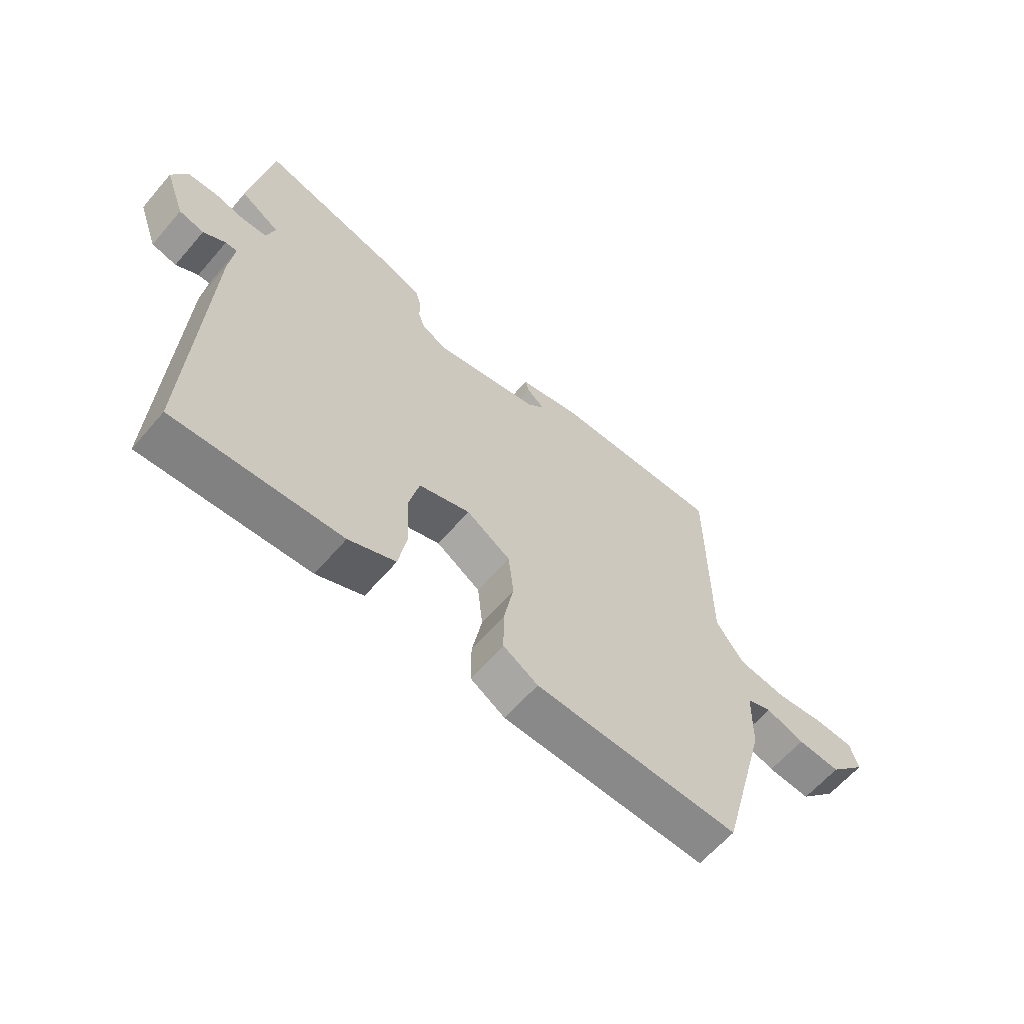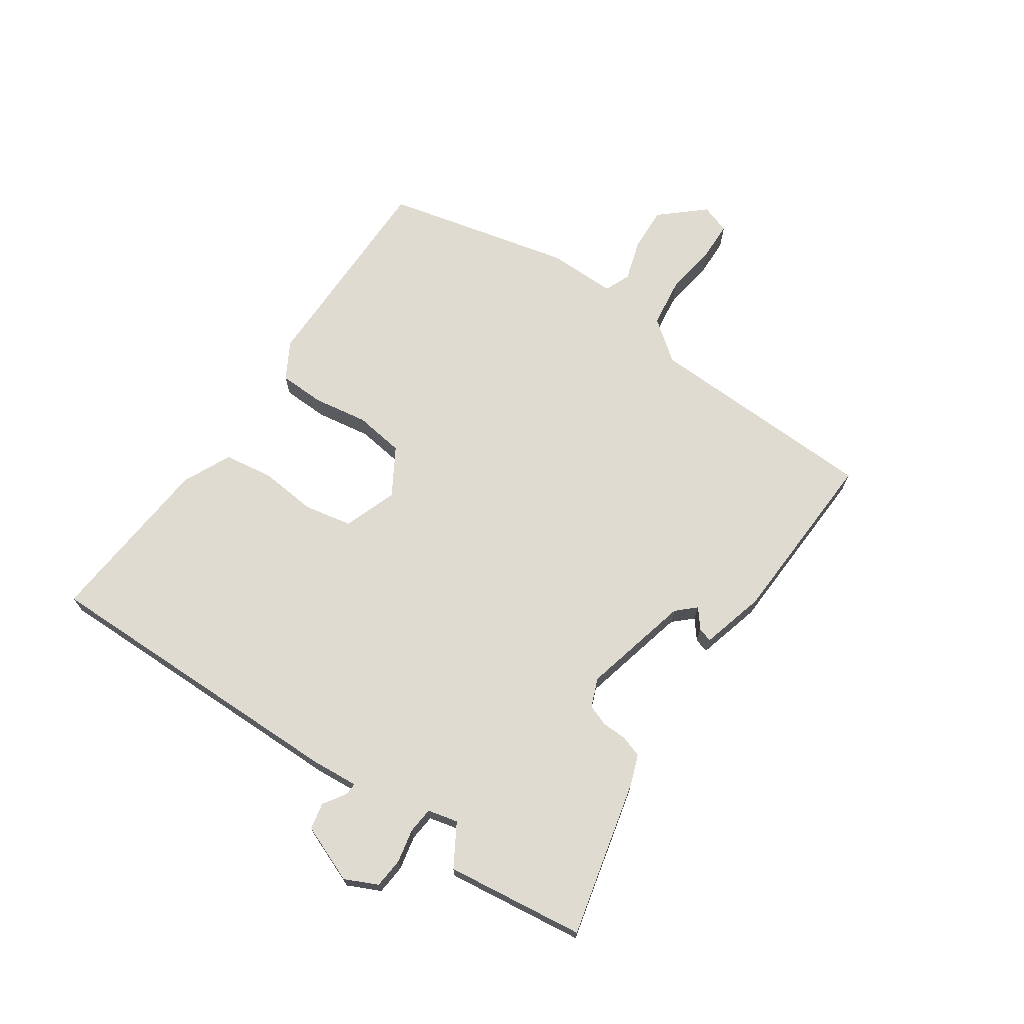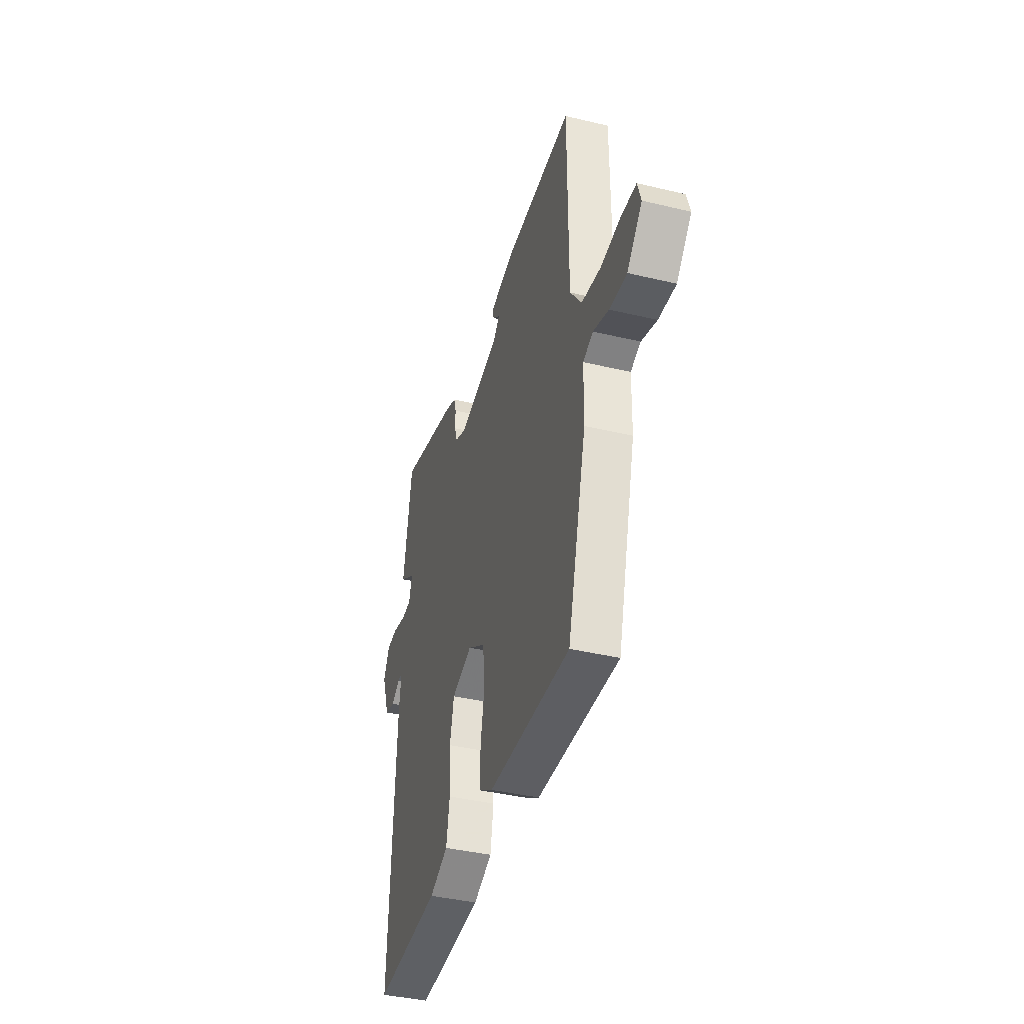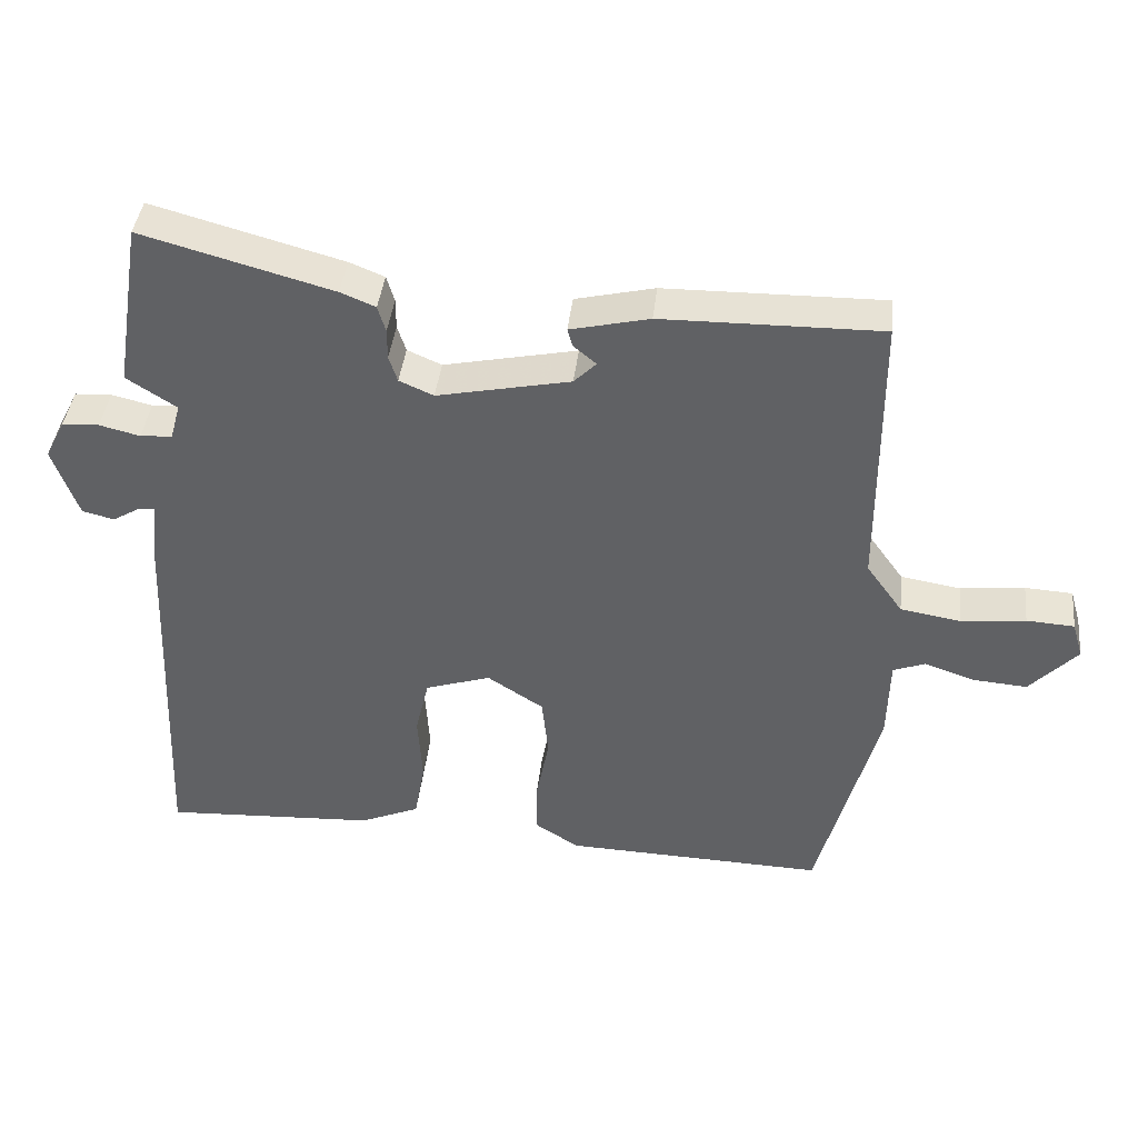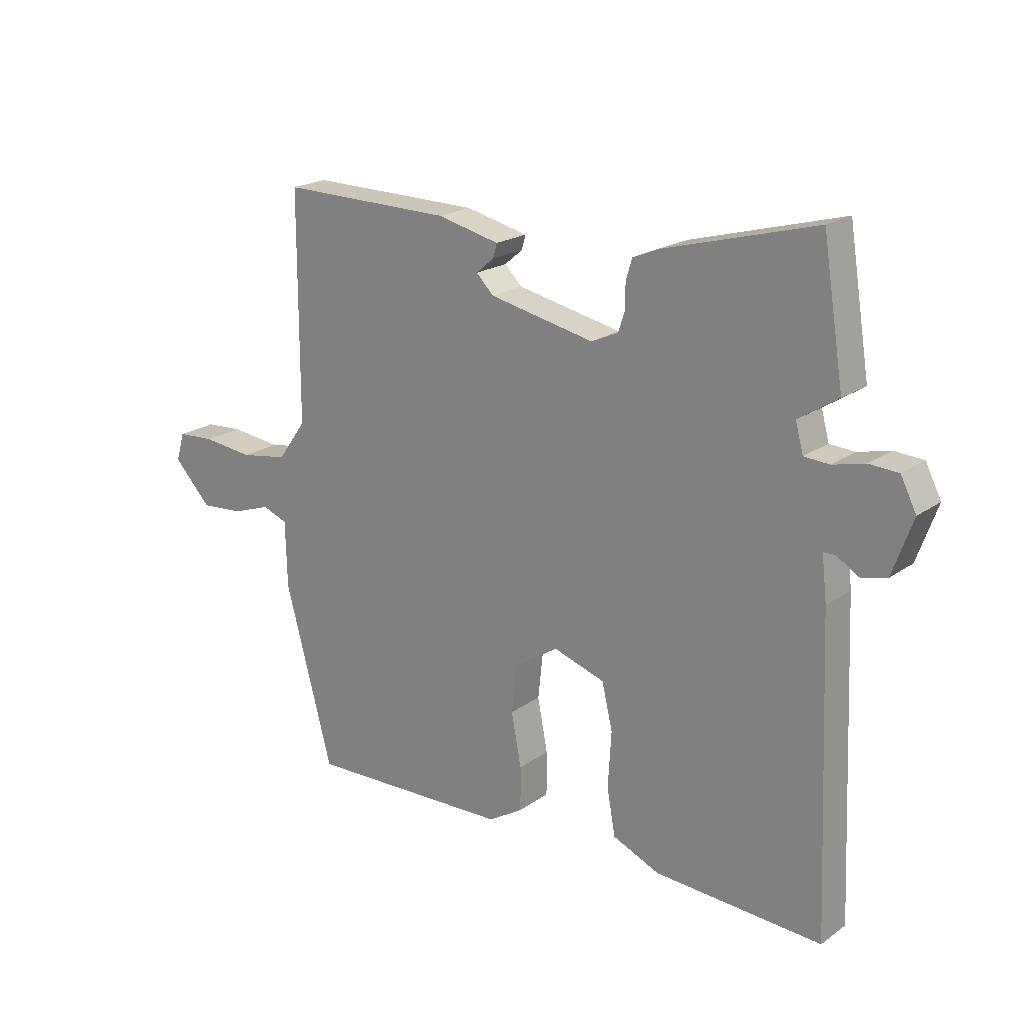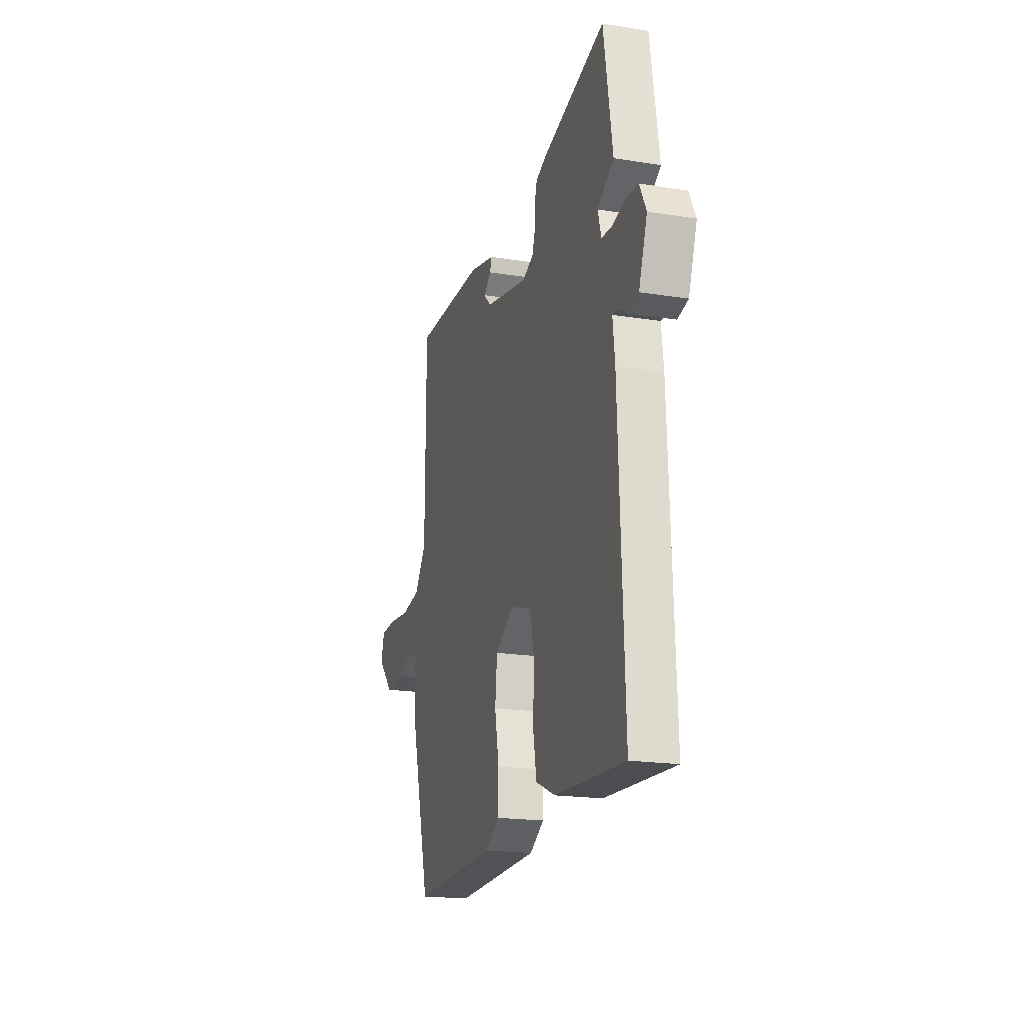
<metadata>
{"format":"obj","ext":"obj","renderer":"f3d","projection":"perspective","resolution":1024,"background":"white","views":[{"elev":-62.2,"azim":-40.6,"up":"+Z"},{"elev":69.9,"azim":-53.8,"up":"+Y"},{"elev":-40.2,"azim":73.6,"up":"+Z"},{"elev":40.9,"azim":6.4,"up":"+Z"},{"elev":20.3,"azim":-141.6,"up":"+Z"},{"elev":-19.1,"azim":-106.8,"up":"+Z"}]}
</metadata>
<code>
v 0.457 0.07 -0.54
v 0.091 0.07 -0.528
v 0.029 0.07 -0.49
v 0.029 0.07 -0.412
v 0.047 0.07 -0.318
v 0.038 0.07 -0.233
v -0.041 0.07 -0.182
v -0.133 0.07 -0.212
v -0.152 0.07 -0.293
v -0.146 0.07 -0.392
v -0.161 0.07 -0.475
v -0.245 0.07 -0.511
v -0.544 0.07 -0.527
v -0.521 0.07 0.017
v -0.512 0.07 0.096
v -0.533 0.07 0.096
v -0.573 0.07 0.072
v -0.618 0.07 0.083
v -0.654 0.07 0.183
v -0.626 0.07 0.238
v -0.574 0.07 0.241
v -0.517 0.07 0.227
v -0.472 0.07 0.23
v -0.458 0.07 0.281
v -0.528 0.07 0.326
v -0.49 0.07 0.562
v -0.223 0.07 0.489
v -0.174 0.07 0.469
v -0.163 0.07 0.432
v -0.163 0.07 0.389
v -0.151 0.07 0.352
v -0.103 0.07 0.331
v 0.084 0.07 0.37
v 0.115 0.07 0.401
v 0.083 0.07 0.428
v 0.076 0.07 0.453
v 0.187 0.07 0.479
v 0.494 0.07 0.483
v 0.495 0.07 0.083
v 0.546 0.07 0.012
v 0.631 0.07 -0.002
v 0.721 0.07 0.008
v 0.788 0.07 0.004
v 0.803 0.07 -0.047
v 0.736 0.07 -0.118
v 0.659 0.07 -0.112
v 0.59 0.07 -0.088
v 0.545 0.07 -0.105
v 0.542 0.07 -0.223
v 0.457 0 -0.54
v 0.091 0 -0.528
v 0.029 0 -0.49
v 0.029 0 -0.412
v 0.047 0 -0.318
v 0.038 0 -0.233
v -0.041 0 -0.182
v -0.133 0 -0.212
v -0.152 0 -0.293
v -0.146 0 -0.392
v -0.161 0 -0.475
v -0.245 0 -0.511
v -0.544 0 -0.527
v -0.521 0 0.017
v -0.512 0 0.096
v -0.533 0 0.096
v -0.573 0 0.072
v -0.618 0 0.083
v -0.654 0 0.183
v -0.626 0 0.238
v -0.574 0 0.241
v -0.517 0 0.227
v -0.472 0 0.23
v -0.458 0 0.281
v -0.528 0 0.326
v -0.49 0 0.562
v -0.223 0 0.489
v -0.174 0 0.469
v -0.163 0 0.432
v -0.163 0 0.389
v -0.151 0 0.352
v -0.103 0 0.331
v 0.084 0 0.37
v 0.115 0 0.401
v 0.083 0 0.428
v 0.076 0 0.453
v 0.187 0 0.479
v 0.494 0 0.483
v 0.495 0 0.083
v 0.546 0 0.012
v 0.631 0 -0.002
v 0.721 0 0.008
v 0.788 0 0.004
v 0.803 0 -0.047
v 0.736 0 -0.118
v 0.659 0 -0.112
v 0.59 0 -0.088
v 0.545 0 -0.105
v 0.542 0 -0.223
f 48 49 1 2
f 44 45 46 47
f 42 43 44 47
f 41 42 47 48
f 40 41 48 2
f 36 37 38 39
f 34 35 36 39
f 33 34 39 40
f 32 33 40
f 31 32 40
f 27 28 29 30
f 27 30 31
f 24 25 26 27
f 23 24 27 31
f 19 20 21 22
f 19 22 23
f 16 17 18 19
f 15 16 19 23
f 9 10 11 12
f 8 9 12 13
f 2 3 4 5
f 2 5 6
f 40 2 6
f 31 40 6 7
f 23 31 7 8
f 14 15 23
f 8 13 14 23
f 51 50 98 97
f 96 95 94 93
f 96 93 92 91
f 97 96 91 90
f 51 97 90 89
f 88 87 86 85
f 88 85 84 83
f 89 88 83 82
f 89 82 81
f 89 81 80
f 79 78 77 76
f 80 79 76
f 76 75 74 73
f 80 76 73 72
f 71 70 69 68
f 72 71 68
f 68 67 66 65
f 72 68 65 64
f 61 60 59 58
f 62 61 58 57
f 54 53 52 51
f 55 54 51
f 55 51 89
f 56 55 89 80
f 57 56 80 72
f 72 64 63
f 72 63 62 57
f 1 50 51 2
f 2 51 52 3
f 3 52 53 4
f 4 53 54 5
f 5 54 55 6
f 6 55 56 7
f 7 56 57 8
f 8 57 58 9
f 9 58 59 10
f 10 59 60 11
f 11 60 61 12
f 12 61 62 13
f 13 62 63 14
f 14 63 64 15
f 15 64 65 16
f 16 65 66 17
f 17 66 67 18
f 18 67 68 19
f 19 68 69 20
f 20 69 70 21
f 21 70 71 22
f 22 71 72 23
f 23 72 73 24
f 24 73 74 25
f 25 74 75 26
f 26 75 76 27
f 27 76 77 28
f 28 77 78 29
f 29 78 79 30
f 30 79 80 31
f 31 80 81 32
f 32 81 82 33
f 33 82 83 34
f 34 83 84 35
f 35 84 85 36
f 36 85 86 37
f 37 86 87 38
f 38 87 88 39
f 39 88 89 40
f 40 89 90 41
f 41 90 91 42
f 42 91 92 43
f 43 92 93 44
f 44 93 94 45
f 45 94 95 46
f 46 95 96 47
f 47 96 97 48
f 48 97 98 49
f 49 98 50 1

</code>
